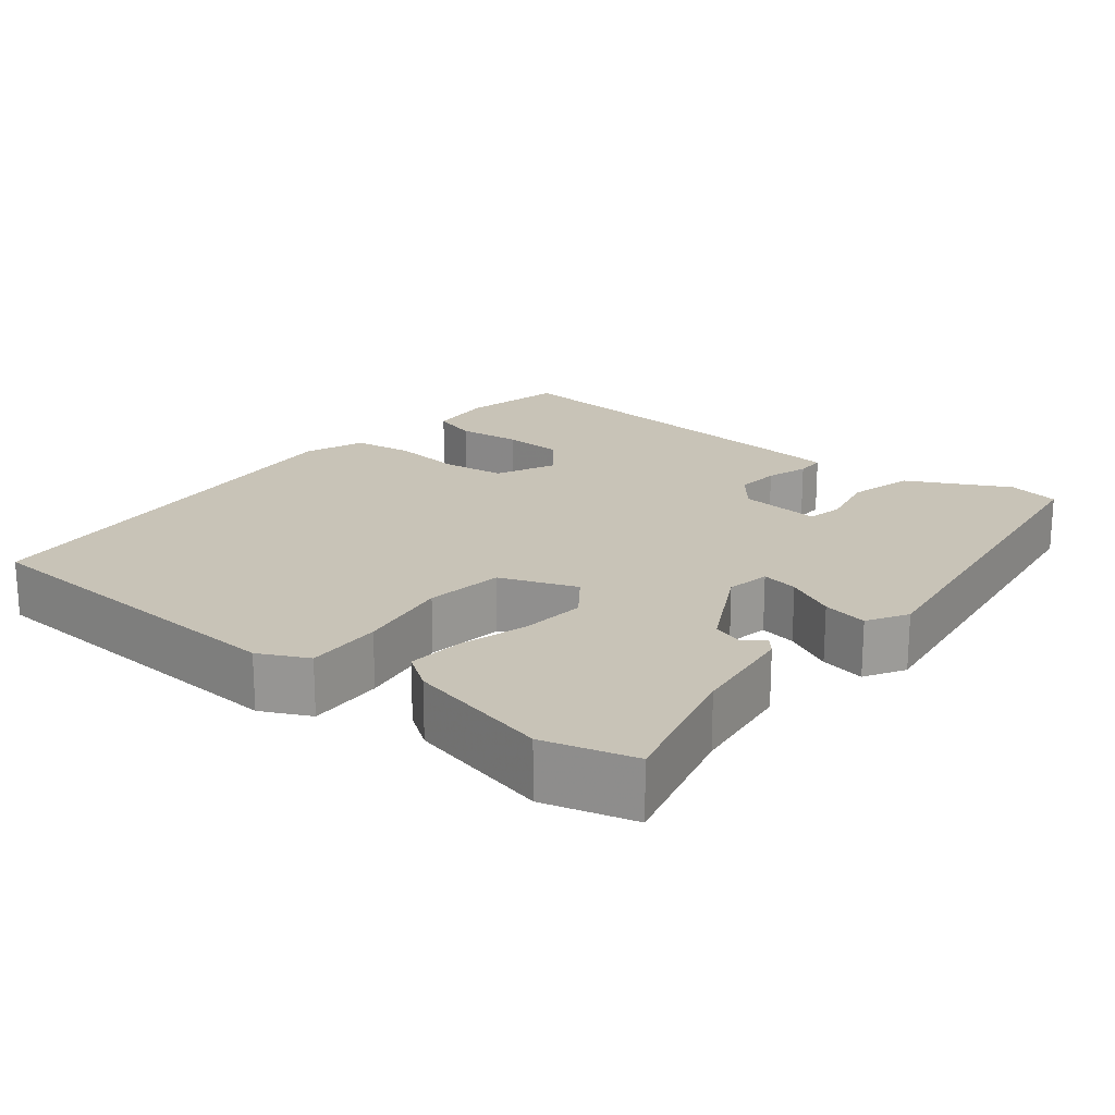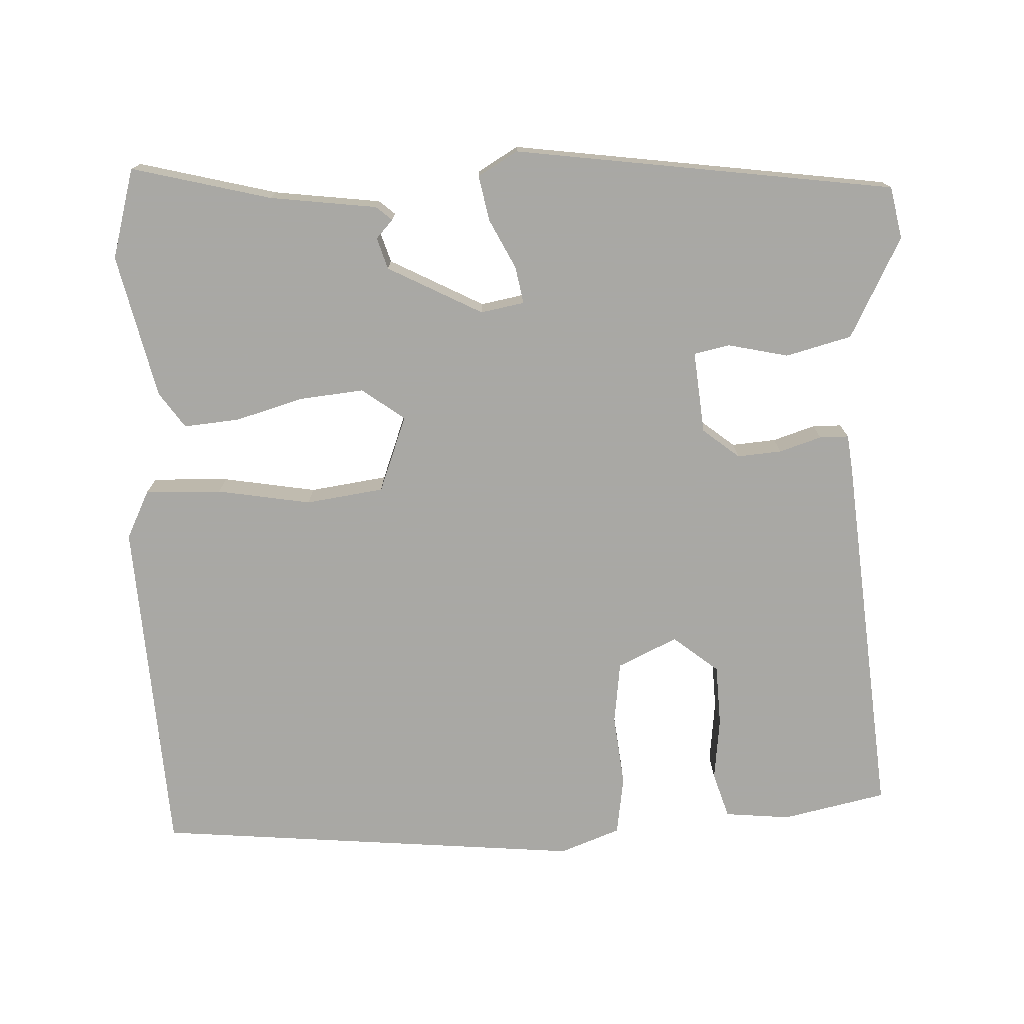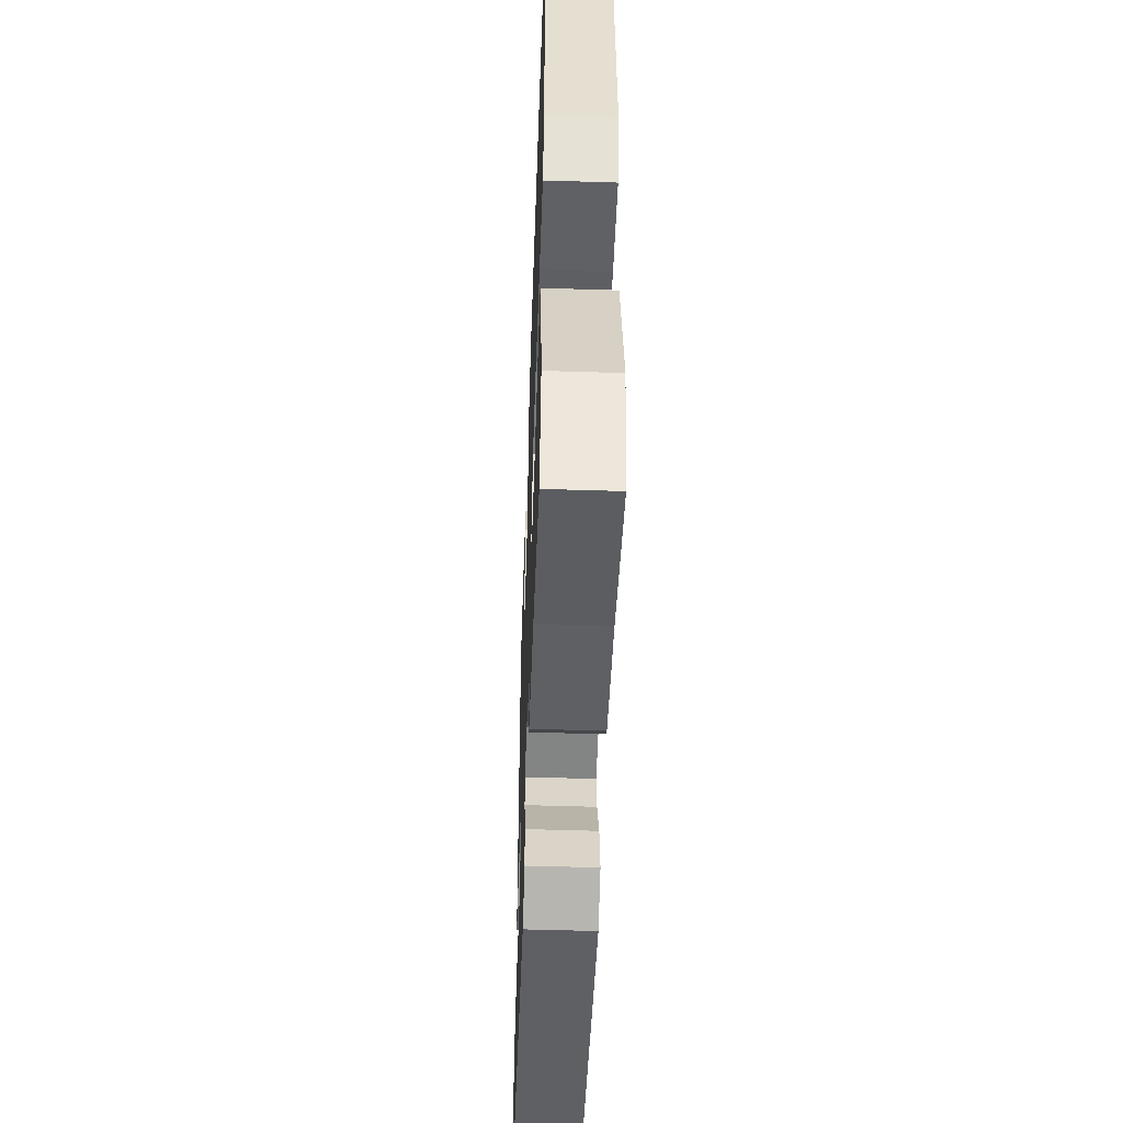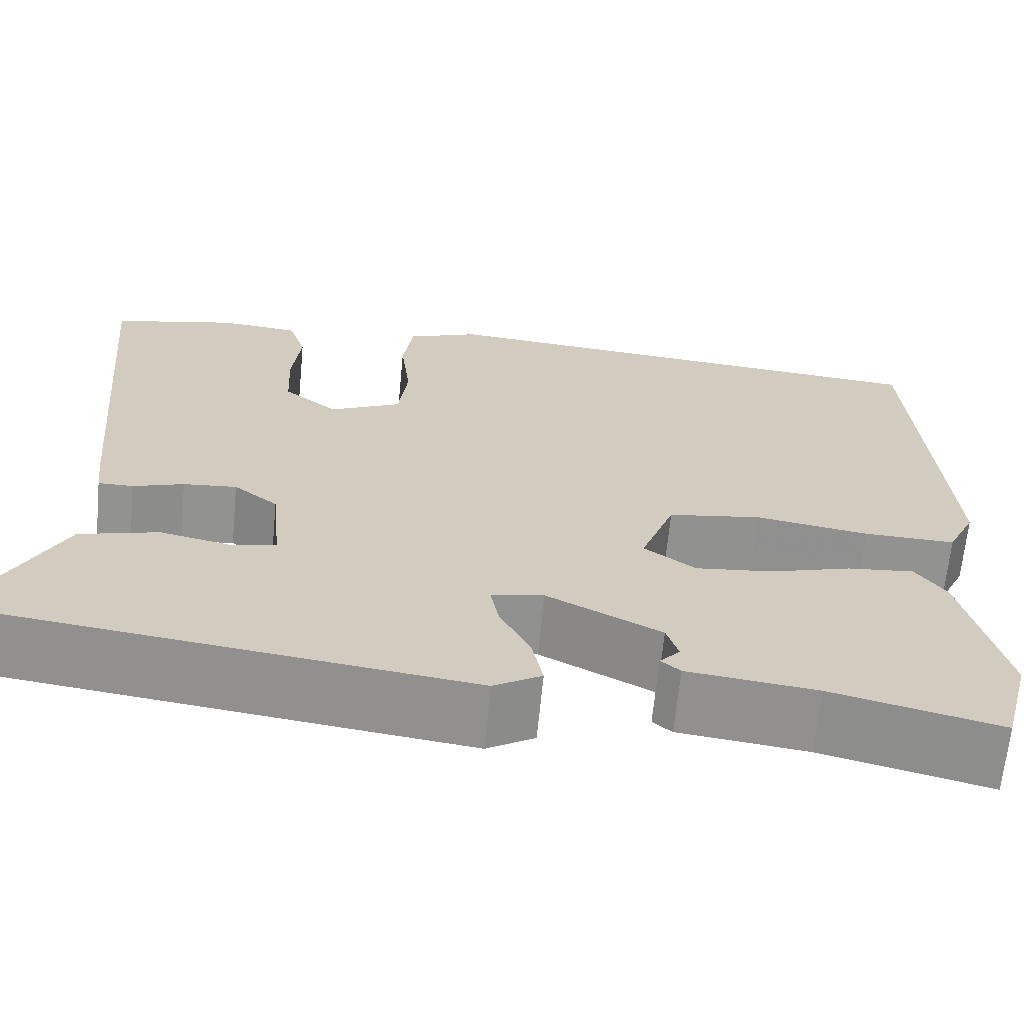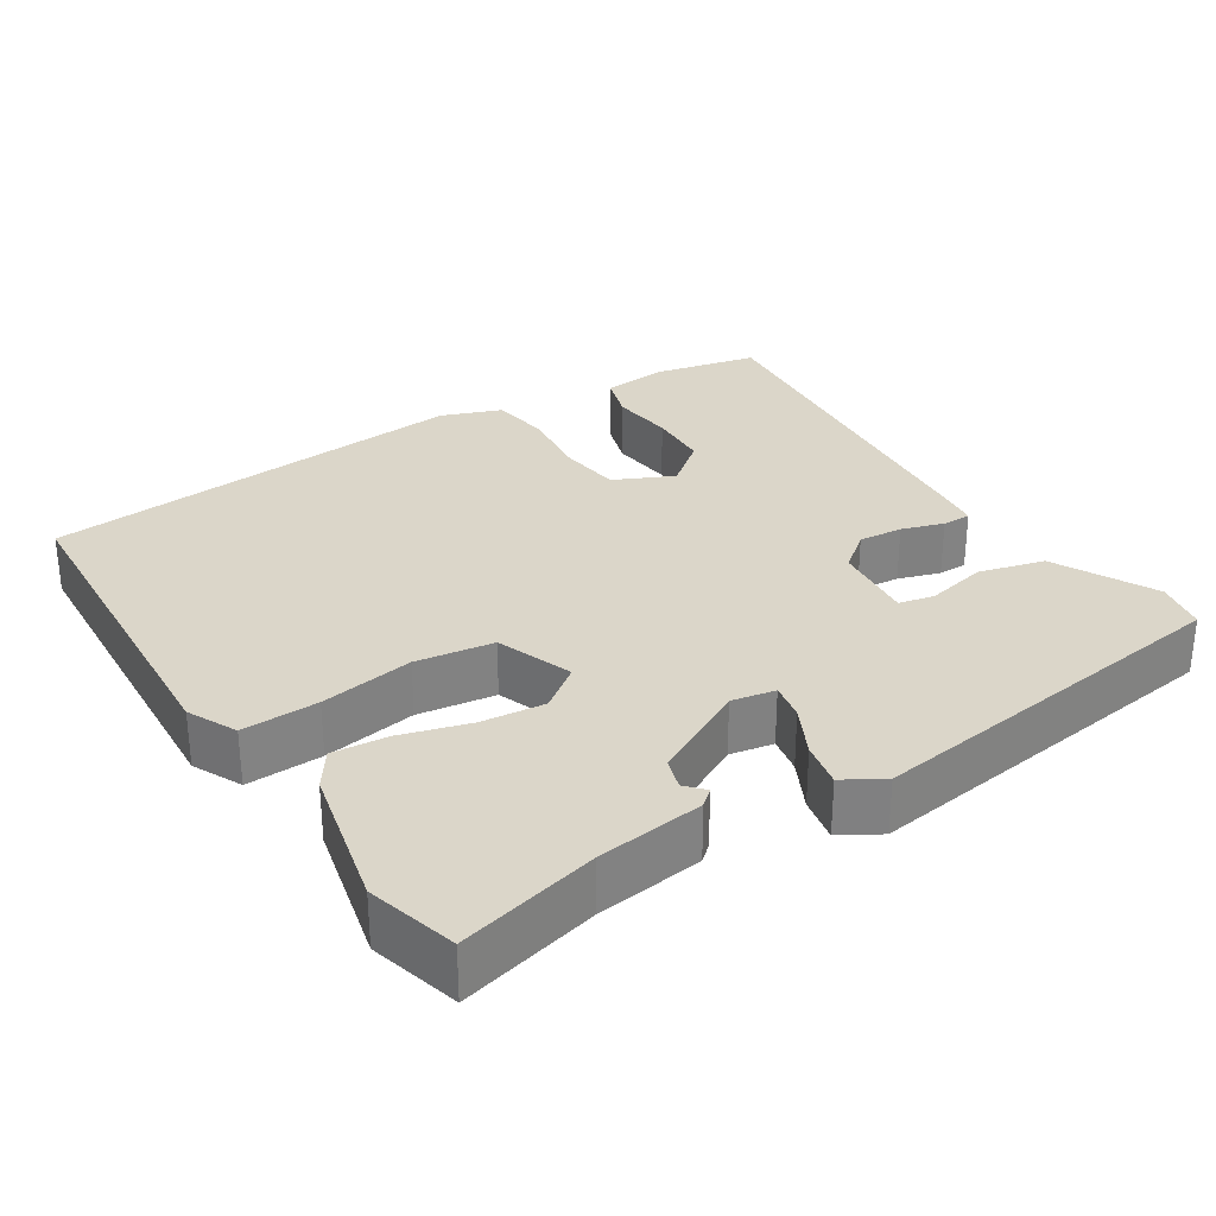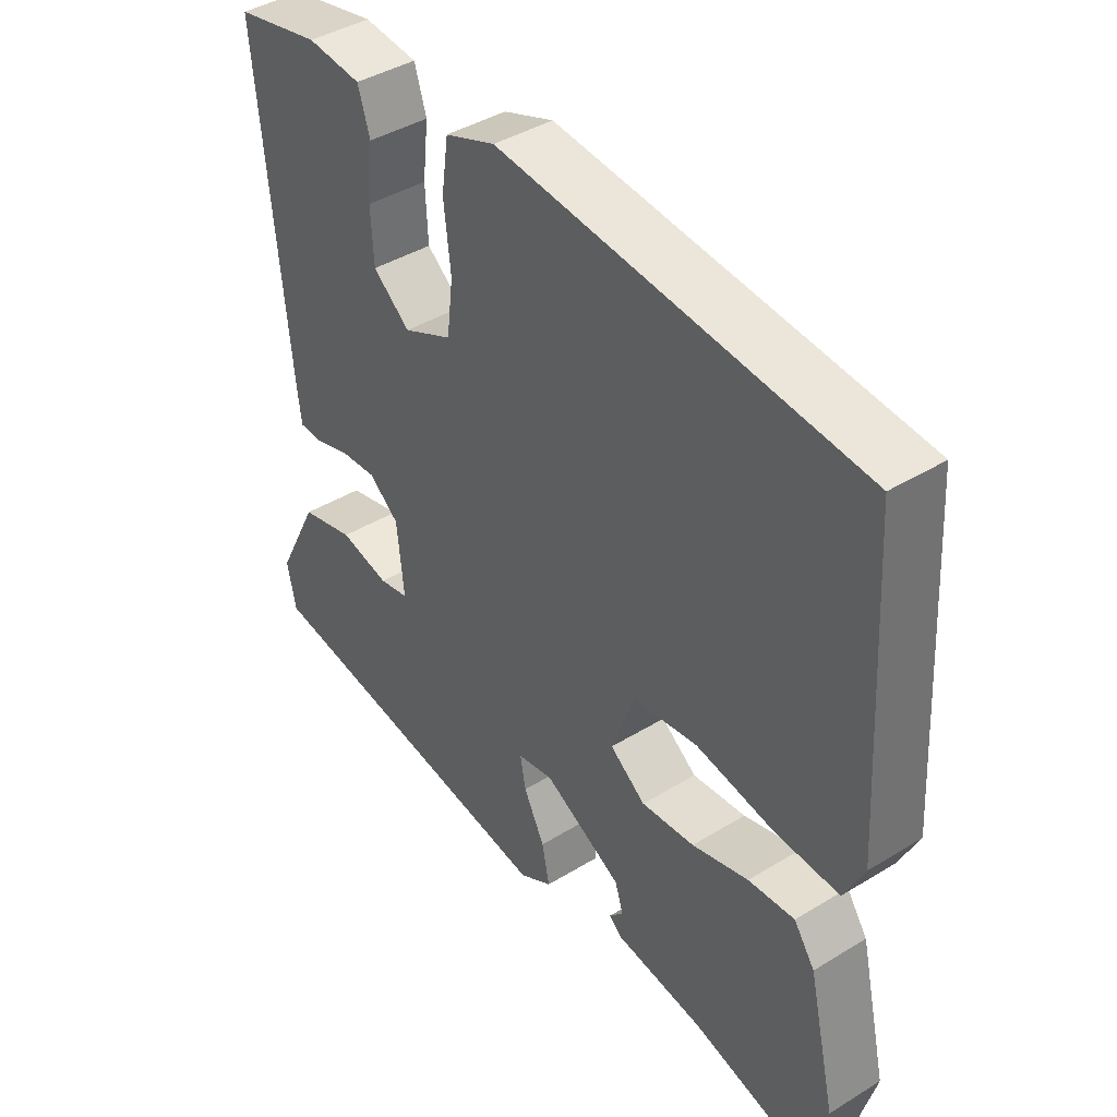
<metadata>
{"format":"obj","ext":"obj","renderer":"f3d","projection":"perspective","resolution":1024,"background":"white","views":[{"elev":19.6,"azim":128.4,"up":"+Y"},{"elev":-75.0,"azim":-178.0,"up":"+Y"},{"elev":-50.3,"azim":88.0,"up":"+Z"},{"elev":-66.3,"azim":-5.5,"up":"+Z"},{"elev":30.1,"azim":147.2,"up":"+Y"},{"elev":41.6,"azim":53.5,"up":"+Z"}]}
</metadata>
<code>
v 0.53 0.07 -0.388
v 0.498 0.07 -0.506
v 0.315 0.07 -0.461
v 0.175 0.07 -0.444
v 0.154 0.07 -0.426
v 0.176 0.07 -0.402
v 0.163 0.07 -0.361
v 0.039 0.07 -0.297
v -0.018 0.07 -0.308
v -0.009 0.07 -0.356
v 0.024 0.07 -0.421
v 0.036 0.07 -0.48
v -0.016 0.07 -0.511
v -0.514 0.07 -0.446
v -0.528 0.07 -0.378
v -0.461 0.07 -0.246
v -0.375 0.07 -0.223
v -0.296 0.07 -0.24
v -0.249 0.07 -0.23
v -0.26 0.07 -0.122
v -0.308 0.07 -0.084
v -0.366 0.07 -0.089
v -0.421 0.07 -0.107
v -0.459 0.07 -0.107
v -0.465 0.07 -0.058
v -0.511 0.07 0.427
v -0.375 0.07 0.457
v -0.289 0.07 0.449
v -0.27 0.07 0.389
v -0.279 0.07 0.306
v -0.275 0.07 0.226
v -0.216 0.07 0.179
v -0.138 0.07 0.216
v -0.128 0.07 0.298
v -0.139 0.07 0.392
v -0.128 0.07 0.469
v -0.049 0.07 0.499
v 0.516 0.07 0.45
v 0.544 0.07 0.002
v 0.513 0.07 -0.062
v 0.413 0.07 -0.059
v 0.29 0.07 -0.039
v 0.188 0.07 -0.054
v 0.151 0.07 -0.154
v 0.207 0.07 -0.195
v 0.291 0.07 -0.186
v 0.38 0.07 -0.16
v 0.453 0.07 -0.153
v 0.486 0.07 -0.2
v 0.53 0 -0.388
v 0.498 0 -0.506
v 0.315 0 -0.461
v 0.175 0 -0.444
v 0.154 0 -0.426
v 0.176 0 -0.402
v 0.163 0 -0.361
v 0.039 0 -0.297
v -0.018 0 -0.308
v -0.009 0 -0.356
v 0.024 0 -0.421
v 0.036 0 -0.48
v -0.016 0 -0.511
v -0.514 0 -0.446
v -0.528 0 -0.378
v -0.461 0 -0.246
v -0.375 0 -0.223
v -0.296 0 -0.24
v -0.249 0 -0.23
v -0.26 0 -0.122
v -0.308 0 -0.084
v -0.366 0 -0.089
v -0.421 0 -0.107
v -0.459 0 -0.107
v -0.465 0 -0.058
v -0.511 0 0.427
v -0.375 0 0.457
v -0.289 0 0.449
v -0.27 0 0.389
v -0.279 0 0.306
v -0.275 0 0.226
v -0.216 0 0.179
v -0.138 0 0.216
v -0.128 0 0.298
v -0.139 0 0.392
v -0.128 0 0.469
v -0.049 0 0.499
v 0.516 0 0.45
v 0.544 0 0.002
v 0.513 0 -0.062
v 0.413 0 -0.059
v 0.29 0 -0.039
v 0.188 0 -0.054
v 0.151 0 -0.154
v 0.207 0 -0.195
v 0.291 0 -0.186
v 0.38 0 -0.16
v 0.453 0 -0.153
v 0.486 0 -0.2
f 46 47 48 49
f 45 46 49 1
f 39 40 41 42
f 39 42 43
f 38 39 43
f 37 38 43
f 34 35 36 37
f 33 34 37 43
f 32 33 43 44
f 27 28 29 30
f 27 30 31
f 26 27 31
f 25 26 31
f 22 23 24 25
f 21 22 25 31
f 20 21 31 32
f 15 16 17 18
f 15 18 19
f 14 15 19
f 13 14 19
f 10 11 12 13
f 9 10 13 19
f 8 9 19 20
f 3 4 5 6
f 3 6 7
f 45 1 2 3
f 44 45 3 7
f 20 32 44
f 7 8 20 44
f 98 97 96 95
f 50 98 95 94
f 91 90 89 88
f 92 91 88
f 92 88 87
f 92 87 86
f 86 85 84 83
f 92 86 83 82
f 93 92 82 81
f 79 78 77 76
f 80 79 76
f 80 76 75
f 80 75 74
f 74 73 72 71
f 80 74 71 70
f 81 80 70 69
f 67 66 65 64
f 68 67 64
f 68 64 63
f 68 63 62
f 62 61 60 59
f 68 62 59 58
f 69 68 58 57
f 55 54 53 52
f 56 55 52
f 52 51 50 94
f 56 52 94 93
f 93 81 69
f 93 69 57 56
f 1 50 51 2
f 2 51 52 3
f 3 52 53 4
f 4 53 54 5
f 5 54 55 6
f 6 55 56 7
f 7 56 57 8
f 8 57 58 9
f 9 58 59 10
f 10 59 60 11
f 11 60 61 12
f 12 61 62 13
f 13 62 63 14
f 14 63 64 15
f 15 64 65 16
f 16 65 66 17
f 17 66 67 18
f 18 67 68 19
f 19 68 69 20
f 20 69 70 21
f 21 70 71 22
f 22 71 72 23
f 23 72 73 24
f 24 73 74 25
f 25 74 75 26
f 26 75 76 27
f 27 76 77 28
f 28 77 78 29
f 29 78 79 30
f 30 79 80 31
f 31 80 81 32
f 32 81 82 33
f 33 82 83 34
f 34 83 84 35
f 35 84 85 36
f 36 85 86 37
f 37 86 87 38
f 38 87 88 39
f 39 88 89 40
f 40 89 90 41
f 41 90 91 42
f 42 91 92 43
f 43 92 93 44
f 44 93 94 45
f 45 94 95 46
f 46 95 96 47
f 47 96 97 48
f 48 97 98 49
f 49 98 50 1

</code>
